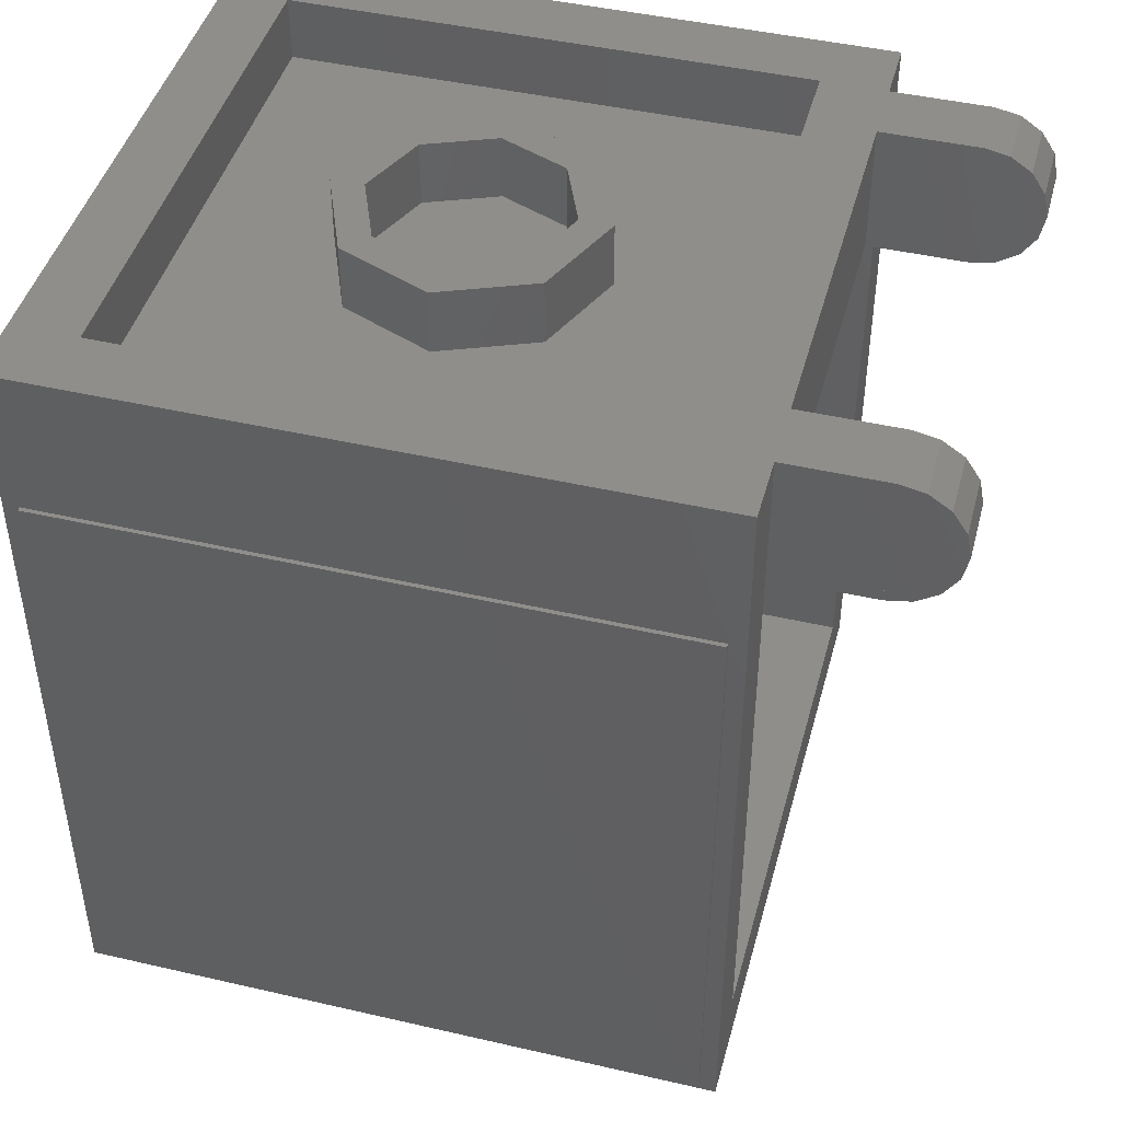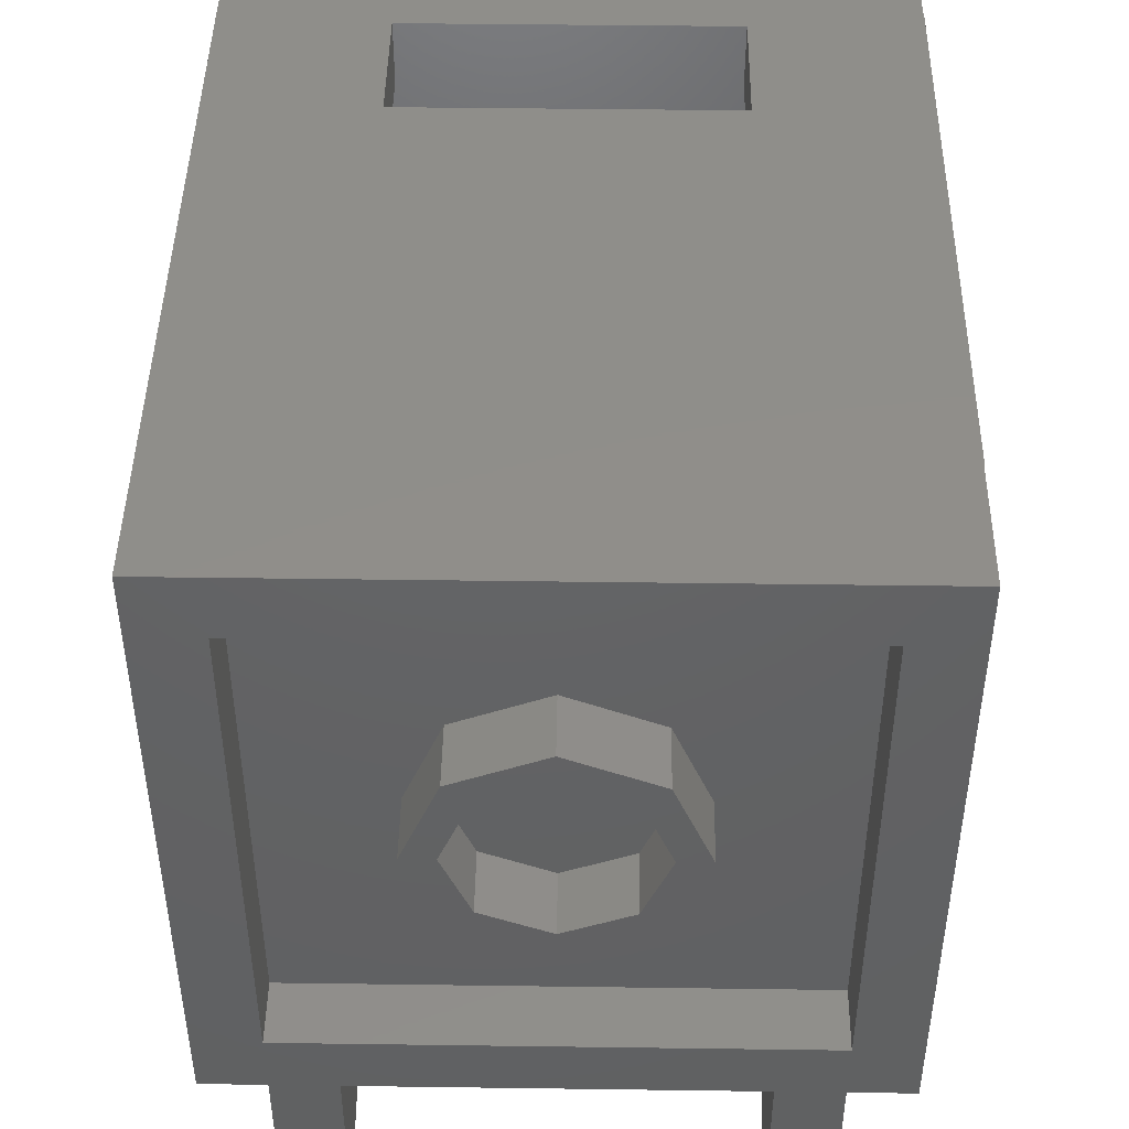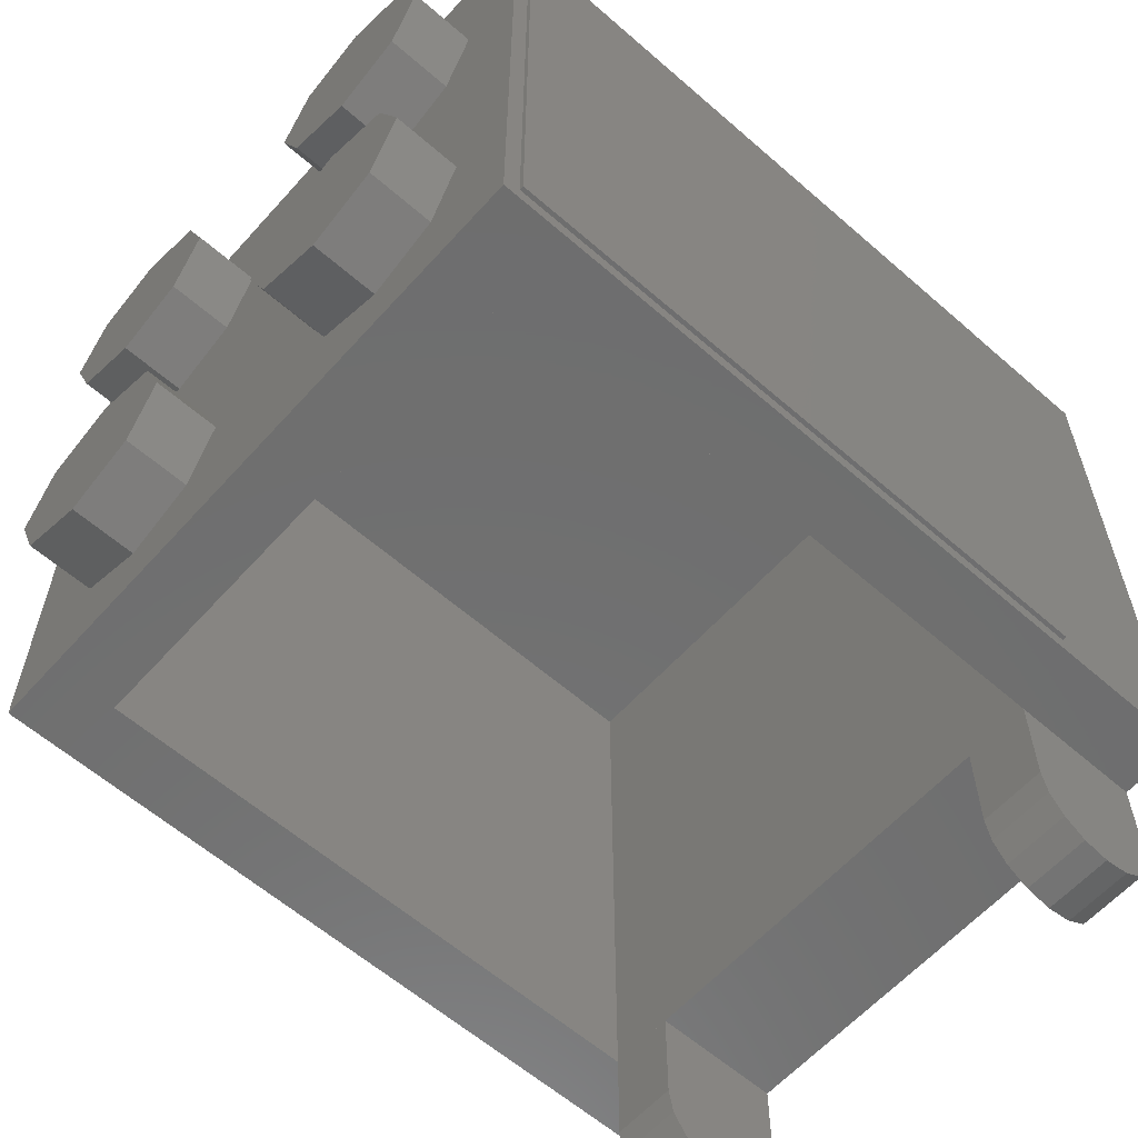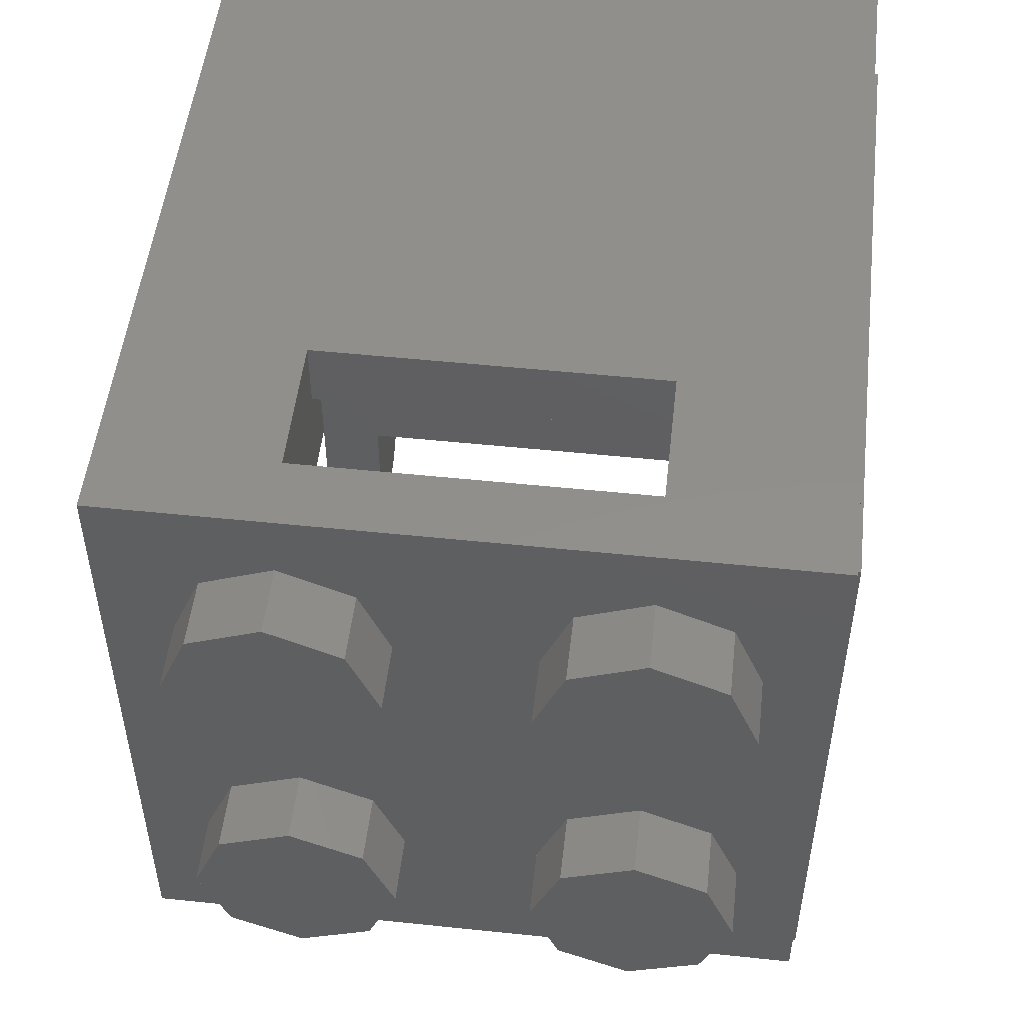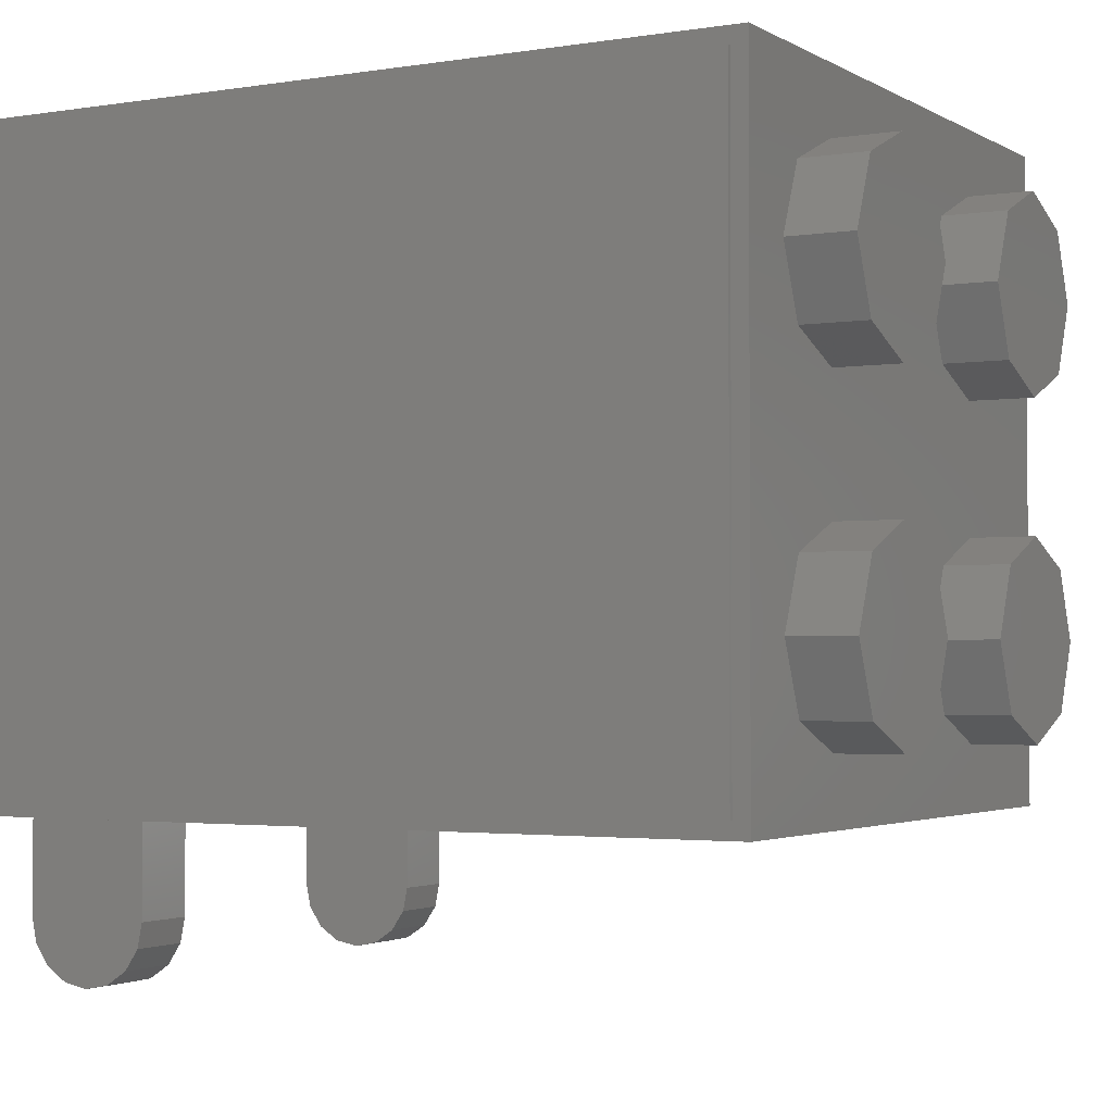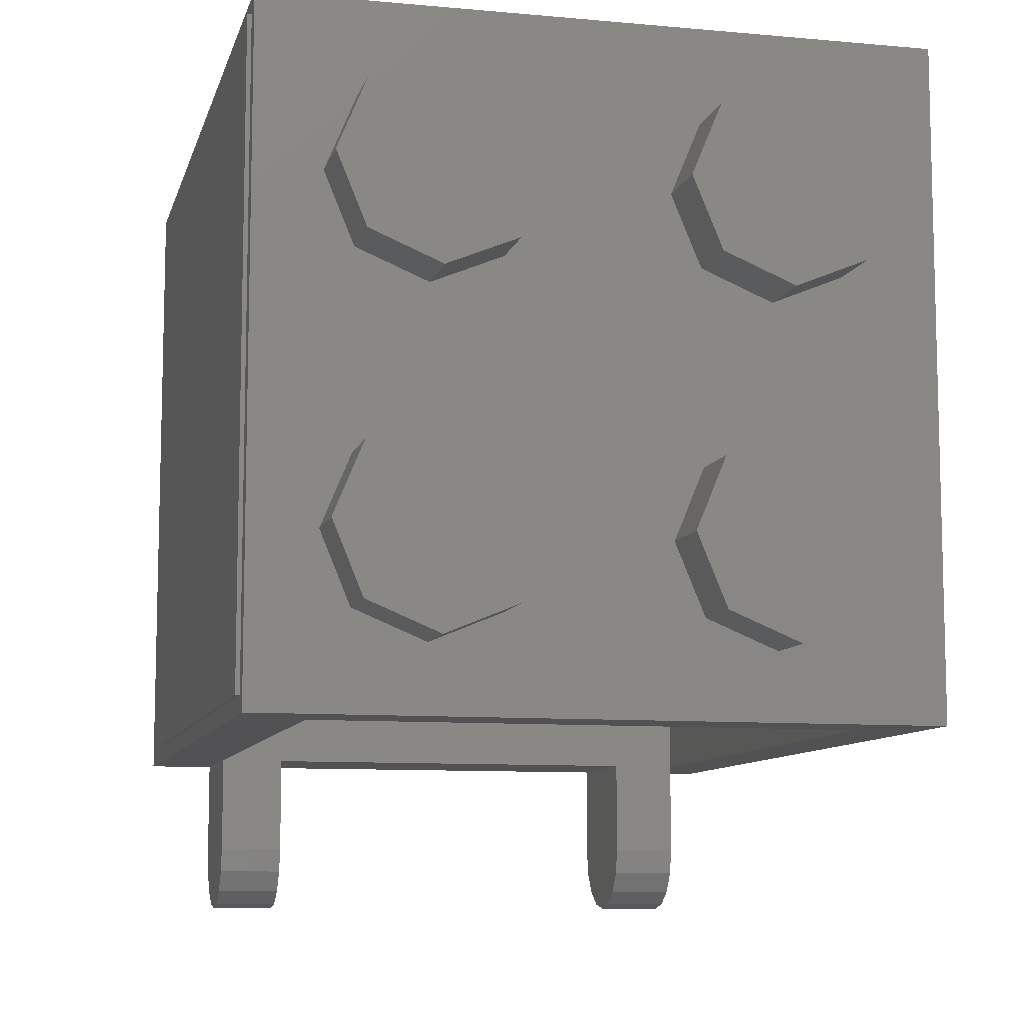
<metadata>
{"format":"stl","ext":"stl","renderer":"f3d","projection":"perspective","resolution":1024,"background":"white","views":[{"elev":44.9,"azim":105.0,"up":"+Y"},{"elev":45.1,"azim":-179.1,"up":"+Z"},{"elev":-60.5,"azim":48.3,"up":"+Z"},{"elev":51.3,"azim":6.5,"up":"+Z"},{"elev":-2.4,"azim":-60.7,"up":"+Z"},{"elev":-9.3,"azim":-13.6,"up":"+Z"}]}
</metadata>
<code>
# stl→obj: 210 verts, 330 faces
v -0.64 1.76 -1.04
v -0.64 1.92 -1.04
v -0.64 1.908 -1.101
v -0.64 1.873 -1.153
v -0.64 1.821 -1.188
v -0.64 1.76 -1.2
v -0.64 1.699 -1.188
v -0.64 1.647 -1.153
v -0.64 1.612 -1.101
v -0.64 1.6 -1.04
v -0.48 1.6 -1.04
v -0.48 1.612 -1.101
v -0.48 1.76 -1.04
v -0.48 1.647 -1.153
v -0.48 1.699 -1.188
v -0.48 1.76 -1.2
v -0.48 1.821 -1.188
v -0.48 1.873 -1.153
v -0.48 1.908 -1.101
v -0.48 1.92 -1.04
v 0.48 1.76 -1.04
v 0.48 1.92 -1.04
v 0.48 1.908 -1.101
v 0.48 1.873 -1.153
v 0.48 1.821 -1.188
v 0.48 1.76 -1.2
v 0.48 1.699 -1.188
v 0.48 1.647 -1.153
v 0.48 1.612 -1.101
v 0.48 1.6 -1.04
v 0.64 1.6 -1.04
v 0.64 1.612 -1.101
v 0.64 1.76 -1.04
v 0.64 1.647 -1.153
v 0.64 1.699 -1.188
v 0.64 1.76 -1.2
v 0.64 1.821 -1.188
v 0.64 1.873 -1.153
v 0.64 1.908 -1.101
v 0.64 1.92 -1.04
v 0.4 0.48 0.8
v 0.4 0.16 0.8
v 0.8 0 0.8
v 0.8 1.92 0.8
v -0.4 0.48 0.8
v -0.8 1.92 0.8
v -0.8 0 0.8
v -0.4 0.16 0.8
v 0.64 1.92 0.64
v -0.64 1.92 0.64
v -0.8 1.92 -0.8
v -0.64 1.92 -0.64
v 0.64 1.92 -0.64
v 0.8 1.92 -0.8
v -0.48 1.92 -0.8
v -0.64 1.92 -0.8
v 0.64 1.92 -0.8
v 0.48 1.92 -0.8
v 0.48 1.6 -0.8
v 0.64 1.6 -0.8
v -0.48 1.6 -0.8
v -0.64 1.6 -0.8
v -0.64 1.6 0.64
v 0.64 1.6 0.64
v -0.4 0.48 0.64
v 0.4 0.48 0.64
v -0.4 0.16 0.64
v 0.4 0.16 0.64
v -0.64 0.16 -0.8
v -0.64 0.16 0.64
v 0.64 0.16 0.64
v 0.64 0.16 -0.8
v -0.8 0 -0.8
v 0.8 0 -0.8
v 0.24 1.92 0
v 0.32 1.92 0
v 0.2263 1.92 -0.2263
v 0.1697 1.92 -0.1697
v 0 1.92 -0.32
v 0 1.92 -0.24
v -0.2263 1.92 -0.2263
v -0.1697 1.92 -0.1697
v -0.32 1.92 -0
v -0.24 1.92 -0
v -0.2263 1.92 0.2263
v -0.1697 1.92 0.1697
v -0 1.92 0.32
v -0 1.92 0.24
v 0.2263 1.92 0.2263
v 0.1697 1.92 0.1697
v 0.32 1.76 0
v 0.2263 1.76 -0.2263
v 0 1.76 -0.32
v -0.2263 1.76 -0.2263
v -0.32 1.76 -0
v -0.2263 1.76 0.2263
v -0 1.76 0.32
v 0.2263 1.76 0.2263
v 0.24 1.76 0
v 0.1697 1.76 -0.1697
v 0 1.76 -0.24
v -0.1697 1.76 -0.1697
v -0.24 1.76 -0
v -0.1697 1.76 0.1697
v -0 1.76 0.24
v 0.1697 1.76 0.1697
v -0.64 1.76 0.64
v 0.64 1.76 0.64
v 0.64 1.76 -0.64
v -0.64 1.76 -0.64
v 0.64 -0.16 0.4
v 0.64 0 0.4
v 0.5697 0 0.5697
v 0.5697 -0.16 0.5697
v 0.4 0 0.64
v 0.4 -0.16 0.64
v 0.2303 0 0.5697
v 0.2303 -0.16 0.5697
v 0.16 0 0.4
v 0.16 -0.16 0.4
v 0.2303 0 0.2303
v 0.2303 -0.16 0.2303
v 0.4 0 0.16
v 0.4 -0.16 0.16
v 0.5697 0 0.2303
v 0.5697 -0.16 0.2303
v -0.16 -0.16 0.4
v -0.16 0 0.4
v -0.2303 0 0.5697
v -0.2303 -0.16 0.5697
v -0.4 0 0.64
v -0.4 -0.16 0.64
v -0.5697 0 0.5697
v -0.5697 -0.16 0.5697
v -0.64 0 0.4
v -0.64 -0.16 0.4
v -0.5697 0 0.2303
v -0.5697 -0.16 0.2303
v -0.4 0 0.16
v -0.4 -0.16 0.16
v -0.2303 0 0.2303
v -0.2303 -0.16 0.2303
v 0.64 -0.16 -0.4
v 0.64 0 -0.4
v 0.5697 0 -0.2303
v 0.5697 -0.16 -0.2303
v 0.4 0 -0.16
v 0.4 -0.16 -0.16
v 0.2303 0 -0.2303
v 0.2303 -0.16 -0.2303
v 0.16 0 -0.4
v 0.16 -0.16 -0.4
v 0.2303 0 -0.5697
v 0.2303 -0.16 -0.5697
v 0.4 0 -0.64
v 0.4 -0.16 -0.64
v 0.5697 0 -0.5697
v 0.5697 -0.16 -0.5697
v -0.16 -0.16 -0.4
v -0.16 0 -0.4
v -0.2303 0 -0.2303
v -0.2303 -0.16 -0.2303
v -0.4 0 -0.16
v -0.4 -0.16 -0.16
v -0.5697 0 -0.2303
v -0.5697 -0.16 -0.2303
v -0.64 0 -0.4
v -0.64 -0.16 -0.4
v -0.5697 0 -0.5697
v -0.5697 -0.16 -0.5697
v -0.4 0 -0.64
v -0.4 -0.16 -0.64
v -0.2303 0 -0.5697
v -0.2303 -0.16 -0.5697
v 0.4 -0.16 0.4
v -0.4 -0.16 0.4
v 0.4 -0.16 -0.4
v -0.4 -0.16 -0.4
v 0.8 0.04 0.76
v 0.8 1.56 0.76
v 0.8 1.56 -0.76
v 0.8 0.04 -0.76
v 0.81 0.04 -0.76
v 0.81 0.04 0.76
v 0.81 1.56 -0.76
v 0.81 1.56 0.76
v 0.81 0.9168 -0.5612
v 0.81 1.312 -0.5612
v 0.81 1.312 0.5612
v 0.81 1.312 0
v 0.81 0.2876 0.5612
v 0.81 0.9168 0.5612
v 0.81 0.2876 -0.5612
v 0.81 0.2876 0
v -0.81 0.2876 0
v -0.81 0.2876 -0.5612
v -0.81 0.04 -0.76
v -0.81 0.9168 0.5612
v -0.81 0.2876 0.5612
v -0.81 0.04 0.76
v -0.81 1.56 0.76
v -0.81 1.312 0
v -0.81 1.312 0.5612
v -0.81 1.312 -0.5612
v -0.81 1.56 -0.76
v -0.81 0.9168 -0.5612
v -0.8 0.04 0.76
v -0.8 1.56 0.76
v -0.8 1.56 -0.76
v -0.8 0.04 -0.76
f 1 2 3
f 1 3 4
f 1 4 5
f 1 5 6
f 1 6 7
f 1 7 8
f 1 8 9
f 1 9 10
f 11 12 13
f 12 14 13
f 14 15 13
f 15 16 13
f 16 17 13
f 17 18 13
f 18 19 13
f 19 20 13
f 21 22 23
f 21 23 24
f 21 24 25
f 21 25 26
f 21 26 27
f 21 27 28
f 21 28 29
f 21 29 30
f 31 32 33
f 32 34 33
f 34 35 33
f 35 36 33
f 36 37 33
f 37 38 33
f 38 39 33
f 39 40 33
f 41 42 43
f 41 43 44
f 45 46 47
f 45 47 48
f 46 45 41
f 46 41 44
f 48 47 43
f 48 43 42
f 44 49 50
f 44 50 46
f 51 52 53
f 51 53 54
f 54 53 49
f 54 49 44
f 46 50 52
f 46 52 51
f 55 20 2
f 55 2 56
f 57 40 22
f 57 22 58
f 59 30 31
f 59 31 60
f 11 61 62
f 11 62 10
f 63 62 60
f 63 60 64
f 45 65 66
f 45 66 41
f 67 48 42
f 67 42 68
f 69 70 71
f 69 71 72
f 47 73 74
f 47 74 43
f 58 59 61
f 58 61 55
f 72 57 54
f 72 54 74
f 56 69 73
f 56 73 51
f 72 74 73
f 72 73 69
f 64 71 68
f 64 68 66
f 65 67 70
f 65 70 63
f 64 66 65
f 64 65 63
f 10 62 56
f 10 56 2
f 61 11 20
f 61 20 55
f 30 59 58
f 30 58 22
f 60 31 40
f 60 40 57
f 66 68 42
f 66 42 41
f 45 48 67
f 45 67 65
f 60 72 71
f 60 71 64
f 63 70 69
f 63 69 62
f 44 43 74
f 44 74 54
f 51 73 47
f 51 47 46
f 75 76 77
f 75 77 78
f 78 77 79
f 78 79 80
f 80 79 81
f 80 81 82
f 82 81 83
f 82 83 84
f 84 83 85
f 84 85 86
f 86 85 87
f 86 87 88
f 88 87 89
f 88 89 90
f 90 89 76
f 90 76 75
f 76 91 92
f 76 92 77
f 77 92 93
f 77 93 79
f 79 93 94
f 79 94 81
f 81 94 95
f 81 95 83
f 83 95 96
f 83 96 85
f 85 96 97
f 85 97 87
f 87 97 98
f 87 98 89
f 89 98 91
f 89 91 76
f 99 75 78
f 99 78 100
f 100 78 80
f 100 80 101
f 101 80 82
f 101 82 102
f 102 82 84
f 102 84 103
f 103 84 86
f 103 86 104
f 104 86 88
f 104 88 105
f 105 88 90
f 105 90 106
f 106 90 75
f 106 75 99
f 107 108 109
f 107 109 110
f 107 50 49
f 107 49 108
f 110 52 50
f 110 50 107
f 109 53 52
f 109 52 110
f 108 49 53
f 108 53 109
f 2 20 19
f 2 19 3
f 3 19 18
f 3 18 4
f 4 18 17
f 4 17 5
f 5 17 16
f 5 16 6
f 6 16 15
f 6 15 7
f 7 15 14
f 7 14 8
f 8 14 12
f 8 12 9
f 9 12 11
f 9 11 10
f 31 30 29
f 31 29 32
f 32 29 28
f 32 28 34
f 34 28 27
f 34 27 35
f 35 27 26
f 35 26 36
f 36 26 25
f 36 25 37
f 37 25 24
f 37 24 38
f 38 24 23
f 38 23 39
f 39 23 22
f 39 22 40
f 111 112 113
f 111 113 114
f 114 113 115
f 114 115 116
f 116 115 117
f 116 117 118
f 118 117 119
f 118 119 120
f 120 119 121
f 120 121 122
f 122 121 123
f 122 123 124
f 124 123 125
f 124 125 126
f 126 125 112
f 126 112 111
f 127 128 129
f 127 129 130
f 130 129 131
f 130 131 132
f 132 131 133
f 132 133 134
f 134 133 135
f 134 135 136
f 136 135 137
f 136 137 138
f 138 137 139
f 138 139 140
f 140 139 141
f 140 141 142
f 142 141 128
f 142 128 127
f 143 144 145
f 143 145 146
f 146 145 147
f 146 147 148
f 148 147 149
f 148 149 150
f 150 149 151
f 150 151 152
f 152 151 153
f 152 153 154
f 154 153 155
f 154 155 156
f 156 155 157
f 156 157 158
f 158 157 144
f 158 144 143
f 159 160 161
f 159 161 162
f 162 161 163
f 162 163 164
f 164 163 165
f 164 165 166
f 166 165 167
f 166 167 168
f 168 167 169
f 168 169 170
f 170 169 171
f 170 171 172
f 172 171 173
f 172 173 174
f 174 173 160
f 174 160 159
f 175 111 114
f 175 114 116
f 175 116 118
f 175 118 120
f 175 120 122
f 175 122 124
f 175 124 126
f 175 126 111
f 176 127 130
f 176 130 132
f 176 132 134
f 176 134 136
f 176 136 138
f 176 138 140
f 176 140 142
f 176 142 127
f 177 143 146
f 177 146 148
f 177 148 150
f 177 150 152
f 177 152 154
f 177 154 156
f 177 156 158
f 177 158 143
f 178 159 162
f 178 162 164
f 178 164 166
f 178 166 168
f 178 168 170
f 178 170 172
f 178 172 174
f 178 174 159
f 179 180 181
f 179 181 182
f 183 184 179
f 183 179 182
f 185 183 182
f 185 182 181
f 186 185 181
f 186 181 180
f 184 186 180
f 184 180 179
f 187 185 188
f 189 190 186
f 184 191 192
f 183 193 194
f 187 193 183
f 187 183 185
f 190 188 185
f 190 185 186
f 192 189 186
f 192 186 184
f 194 191 184
f 194 184 183
f 195 196 197
f 198 199 200
f 201 202 203
f 204 205 206
f 197 200 199
f 197 199 195
f 200 201 203
f 200 203 198
f 201 205 204
f 201 204 202
f 205 197 196
f 205 196 206
f 207 208 201
f 207 201 200
f 208 209 205
f 208 205 201
f 209 210 197
f 209 197 205
f 210 207 200
f 210 200 197
f 210 209 208
f 210 208 207

</code>
